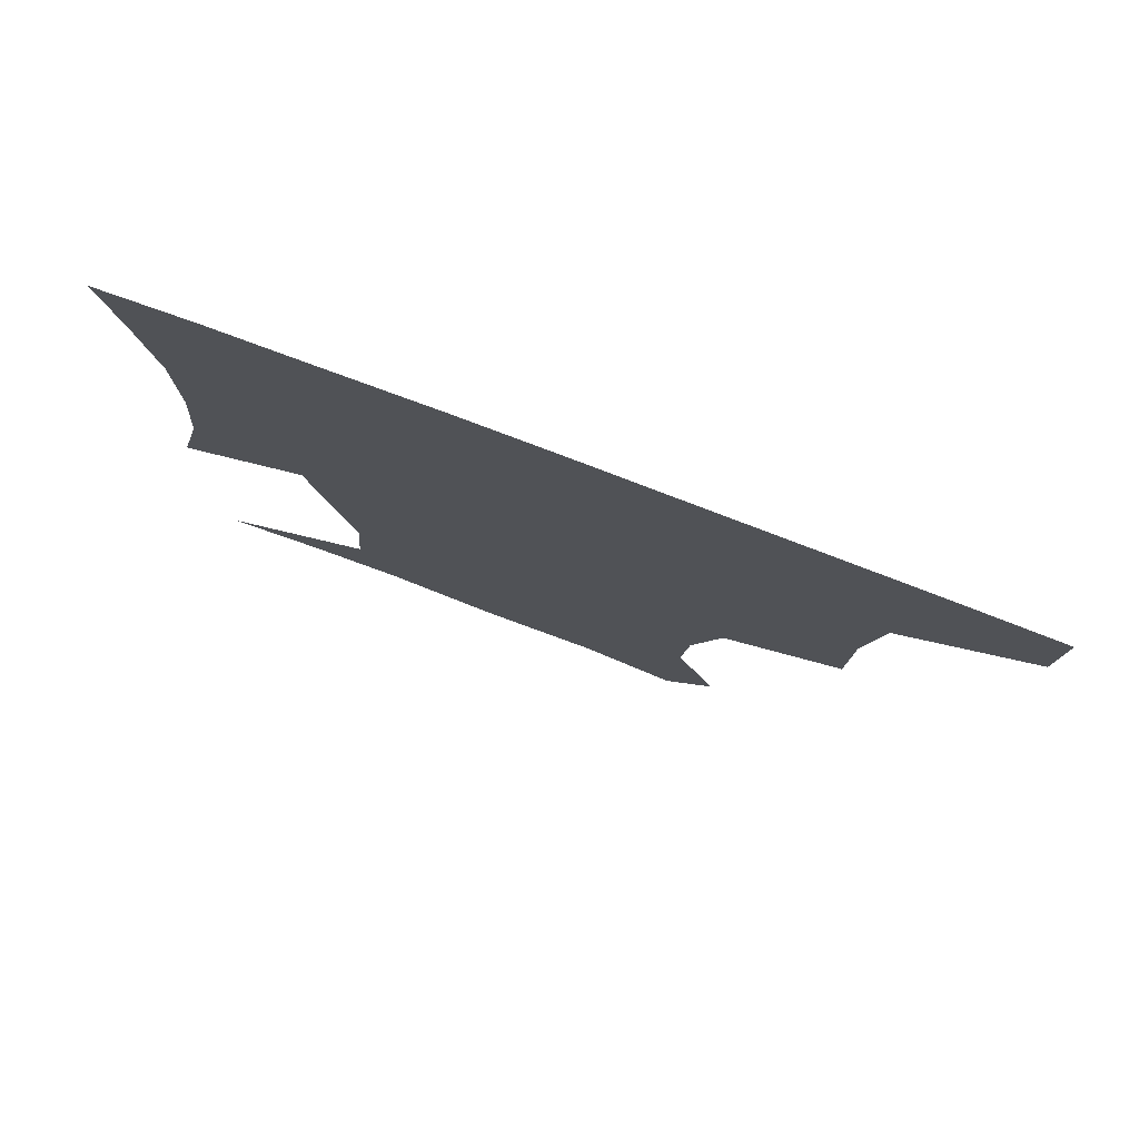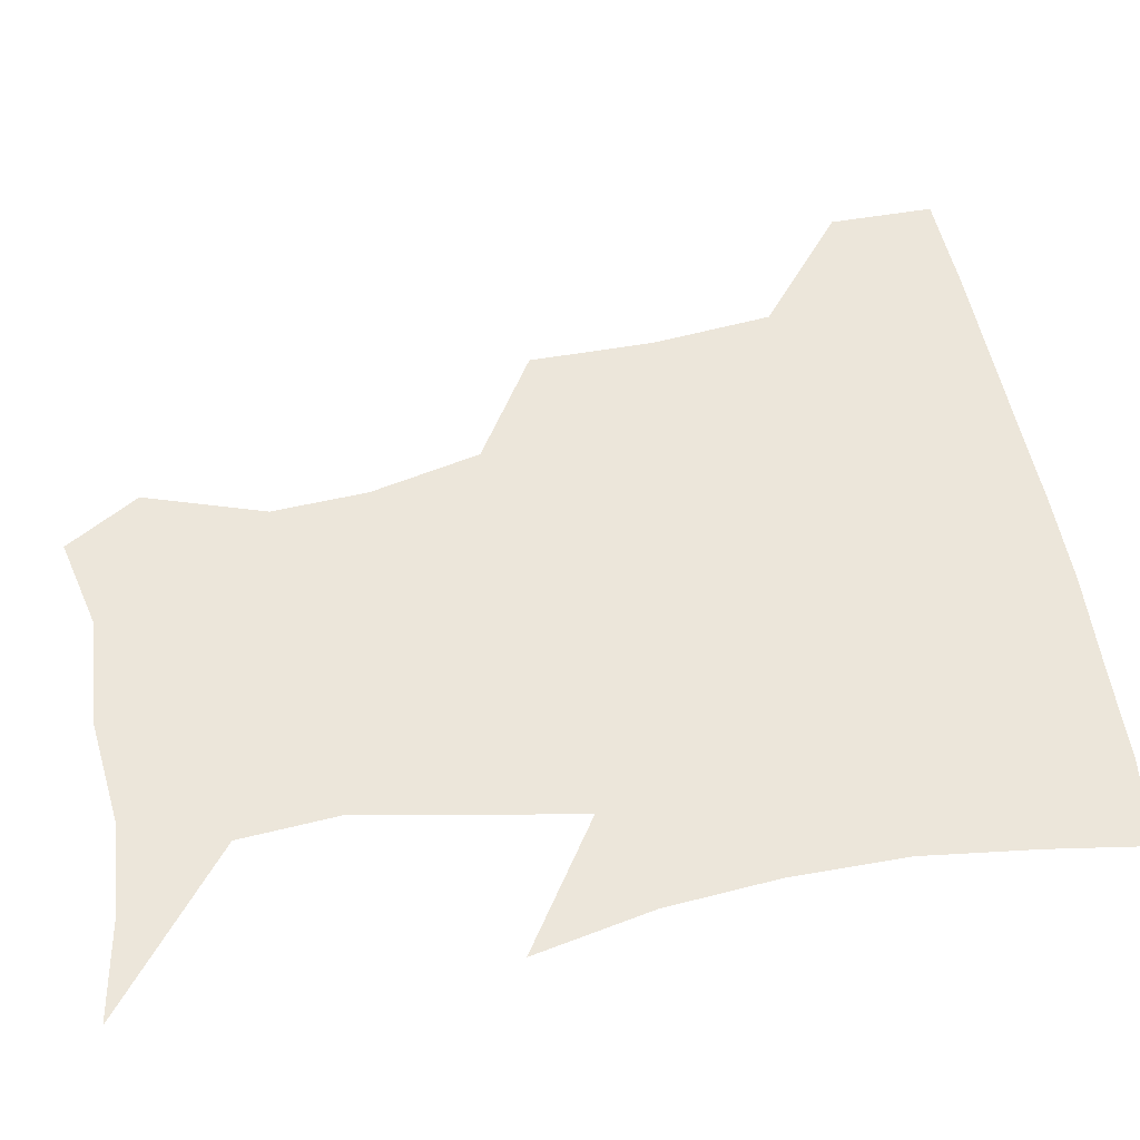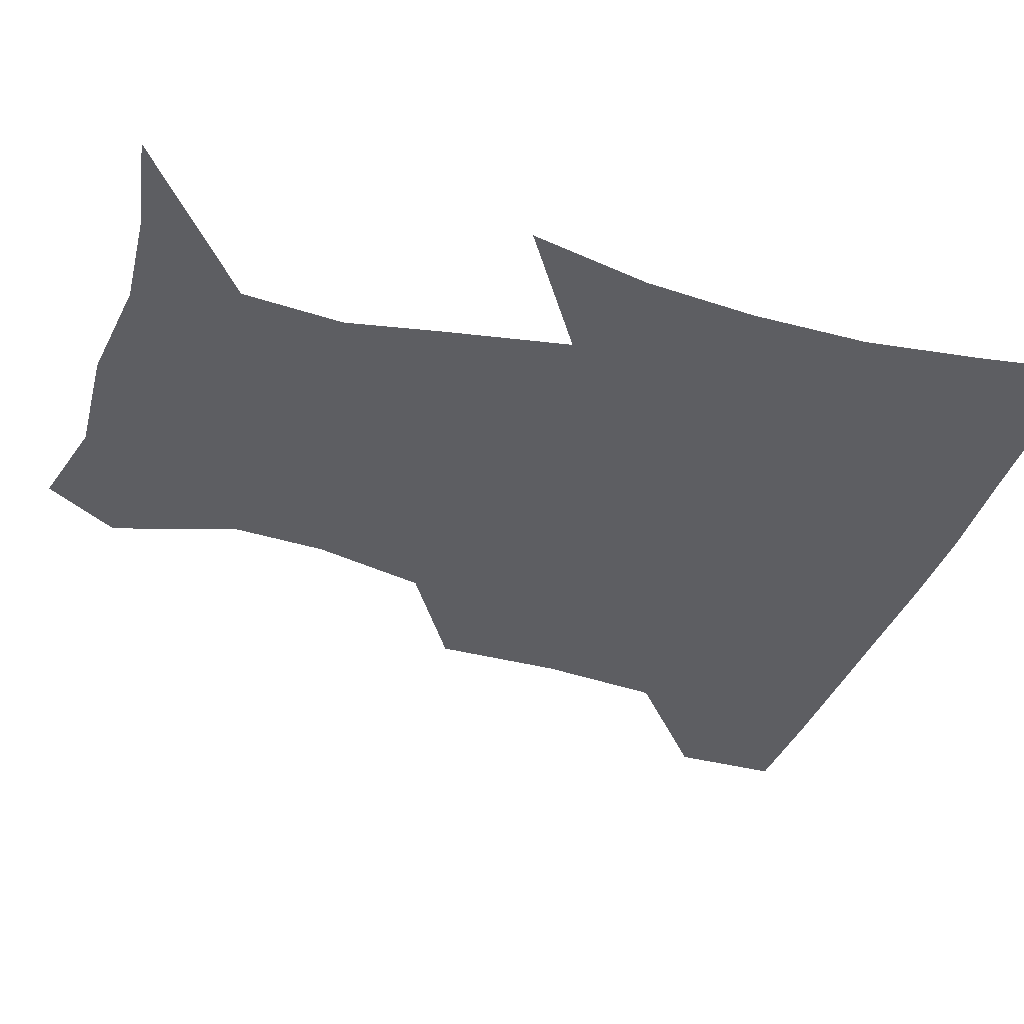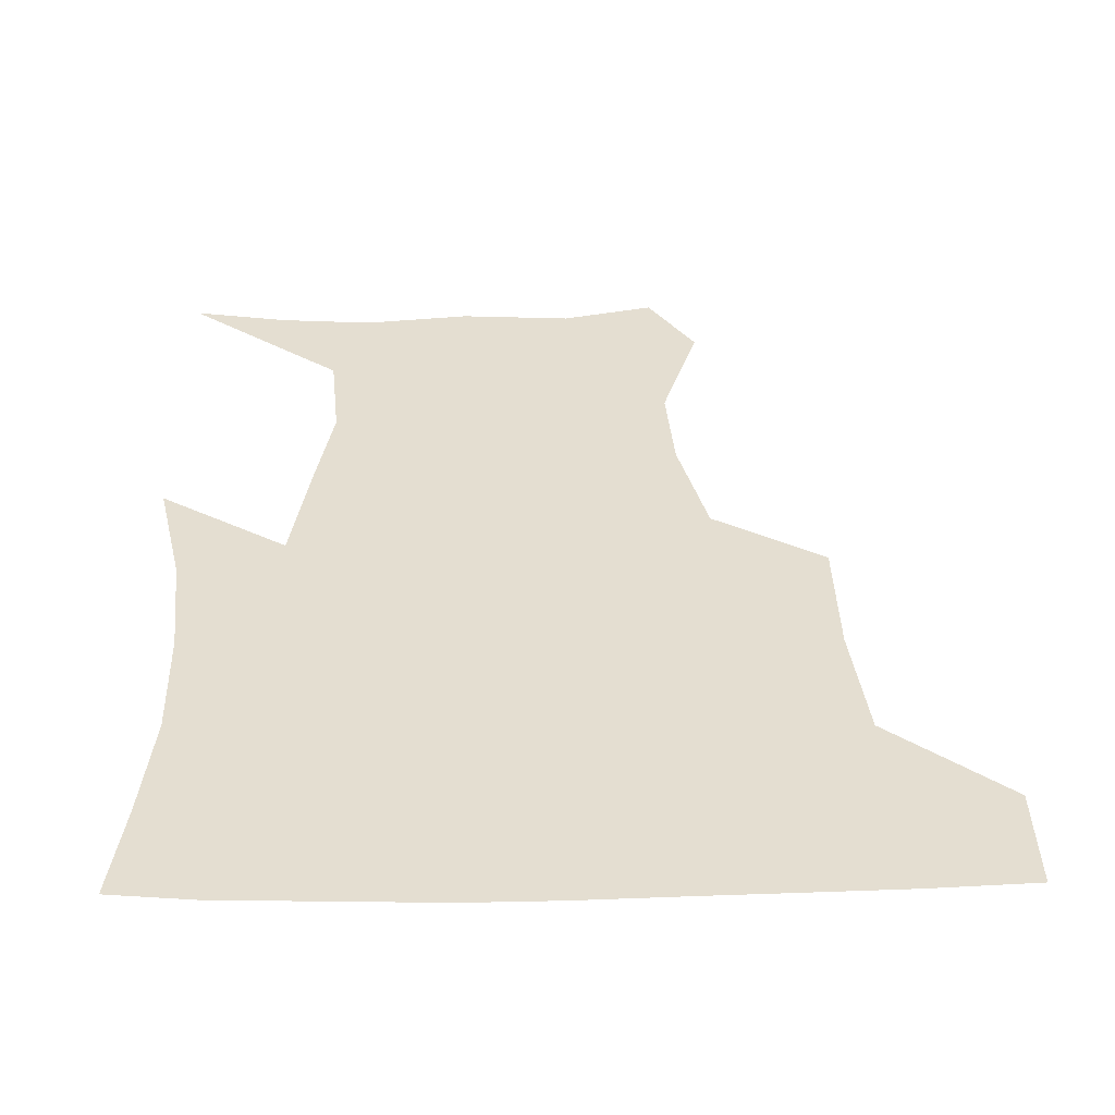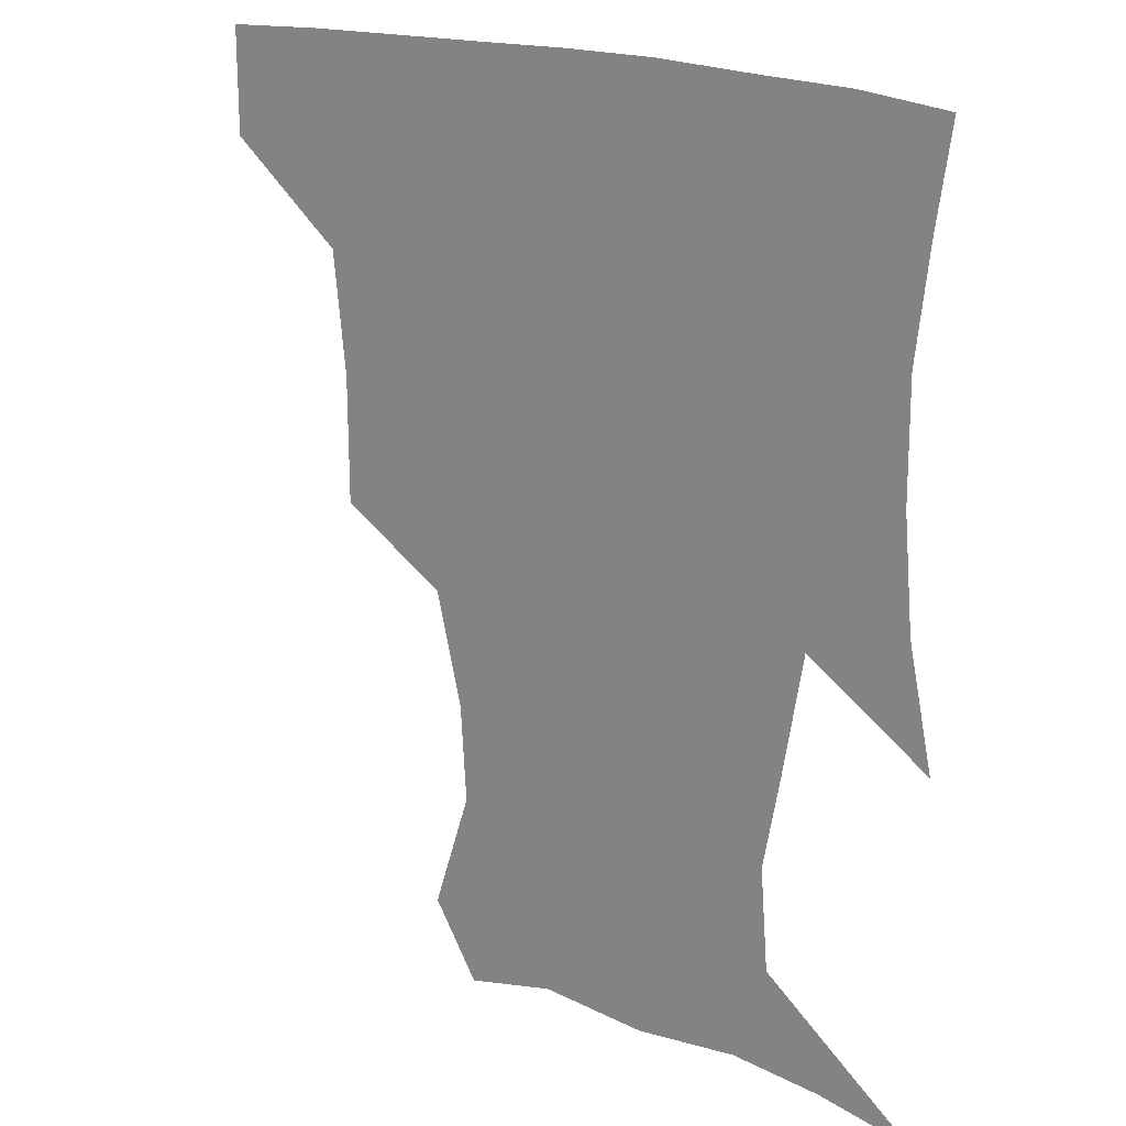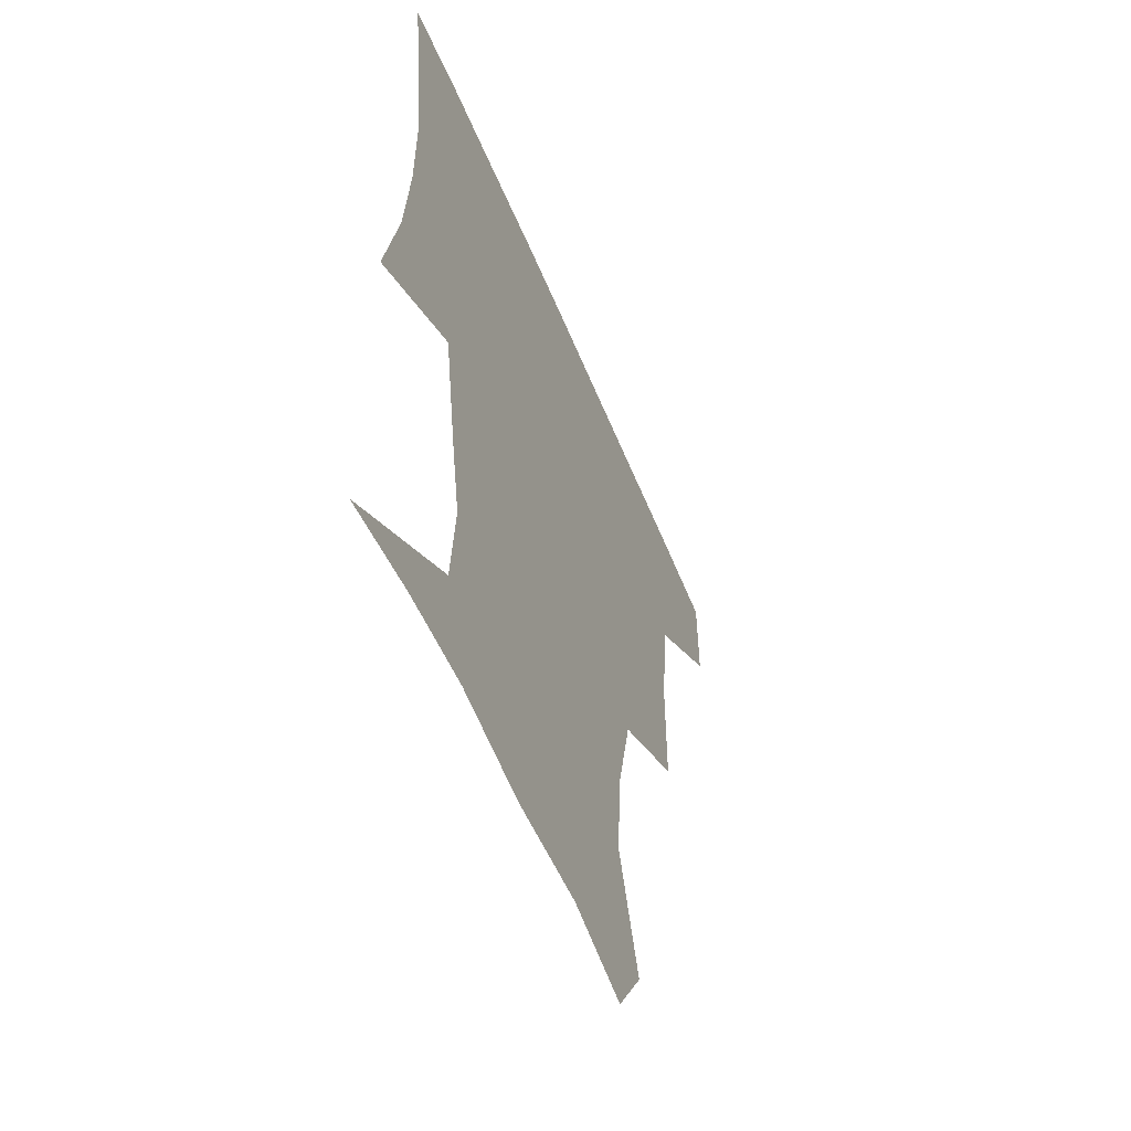
<metadata>
{"format":"obj","ext":"obj","renderer":"f3d","projection":"perspective","resolution":1024,"background":"white","views":[{"elev":80.0,"azim":-159.4,"up":"+Y"},{"elev":54.6,"azim":79.7,"up":"+Z"},{"elev":-38.4,"azim":71.8,"up":"+Z"},{"elev":36.5,"azim":178.7,"up":"+Z"},{"elev":19.5,"azim":37.6,"up":"+Y"},{"elev":-56.8,"azim":112.3,"up":"+Y"}]}
</metadata>
<code>
v 452 387.4 0
v 452 419.6 0
v 491.4 282.8 0
v 491.2 321.6 0
v 487.3 358.7 0
v 484.6 390.9 0
v 482.7 421.1 0
v 522.6 161.5 0
v 534.6 198.3 0
v 532.8 228 0
v 524.6 262.3 0
v 520.1 299.1 0
v 518.5 333.6 0
v 516.1 363.5 0
v 514 392.4 0
v 512.6 421.8 0
v 536.6 138.6 0
v 552.6 180.9 0
v 554.6 209.5 0
v 552.9 244.3 0
v 548.5 274 0
v 547.5 308.7 0
v 546.2 338.5 0
v 545.4 366.5 0
v 543.6 393.6 0
v 542.1 422.5 0
v 565 145.2 0
v 575.4 184.8 0
v 577.4 216.8 0
v 575.8 247.2 0
v 573.7 277.5 0
v 573.2 311.2 0
v 573.2 339.4 0
v 573.5 367.6 0
v 573.2 394.2 0
v 571.2 423.3 0
v 598.9 142.9 0
v 597.9 184.2 0
v 599.8 216.1 0
v 599.2 250.7 0
v 599.6 283.8 0
v 599.4 312.6 0
v 600.3 341 0
v 601 368.3 0
v 601.8 394.4 0
v 600.2 423.4 0
v 631.6 146.5 0
v 621.3 178.6 0
v 620.2 216.9 0
v 623.2 246.7 0
v 625.9 278.2 0
v 624.7 308.9 0
v 625.2 341.6 0
v 627.7 367.3 0
v 629.7 394.6 0
v 631 422.1 0
v 660.2 144.1 0
v 641.8 176.5 0
v 639.3 207.4 0
v 644.6 235.4 0
v 651 273.3 0
v 649 305.8 0
v 650 335.7 0
v 653.7 363.5 0
v 656.9 393.6 0
v 660 421.3 0
v 689.4 138.8 0
v 689.7 248 0
v 682 284.6 0
v 679.1 318.5 0
v 678.9 354.1 0
v 682.9 388.2 0
v 687.4 418.4 0
v 691 451 0
f 5 6 1
f 1 6 2
f 6 7 2
f 11 12 3
f 3 12 4
f 12 13 4
f 4 13 5
f 13 14 5
f 5 14 6
f 14 15 6
f 6 15 7
f 15 16 7
f 17 18 8
f 8 18 9
f 18 19 9
f 9 19 10
f 19 20 10
f 10 20 11
f 20 21 11
f 11 21 12
f 21 22 12
f 12 22 13
f 22 23 13
f 13 23 14
f 23 24 14
f 14 24 15
f 24 25 15
f 15 25 16
f 25 26 16
f 17 27 18
f 27 28 18
f 18 28 19
f 28 29 19
f 19 29 20
f 29 30 20
f 20 30 21
f 30 31 21
f 21 31 22
f 31 32 22
f 22 32 23
f 32 33 23
f 23 33 24
f 33 34 24
f 24 34 25
f 34 35 25
f 25 35 26
f 35 36 26
f 27 37 28
f 37 38 28
f 28 38 29
f 38 39 29
f 29 39 30
f 39 40 30
f 30 40 31
f 40 41 31
f 31 41 32
f 41 42 32
f 32 42 33
f 42 43 33
f 33 43 34
f 43 44 34
f 34 44 35
f 44 45 35
f 35 45 36
f 45 46 36
f 37 47 38
f 47 48 38
f 38 48 39
f 48 49 39
f 39 49 40
f 49 50 40
f 40 50 41
f 50 51 41
f 41 51 42
f 51 52 42
f 42 52 43
f 52 53 43
f 43 53 44
f 53 54 44
f 44 54 45
f 54 55 45
f 45 55 46
f 55 56 46
f 47 57 48
f 57 58 48
f 48 58 49
f 58 59 49
f 49 59 50
f 59 60 50
f 50 60 51
f 60 61 51
f 51 61 52
f 61 62 52
f 52 62 53
f 62 63 53
f 53 63 54
f 63 64 54
f 54 64 55
f 64 65 55
f 55 65 56
f 65 66 56
f 57 67 58
f 61 68 62
f 68 69 62
f 62 69 63
f 69 70 63
f 63 70 64
f 70 71 64
f 64 71 65
f 71 72 65
f 65 72 66
f 72 73 66

</code>
